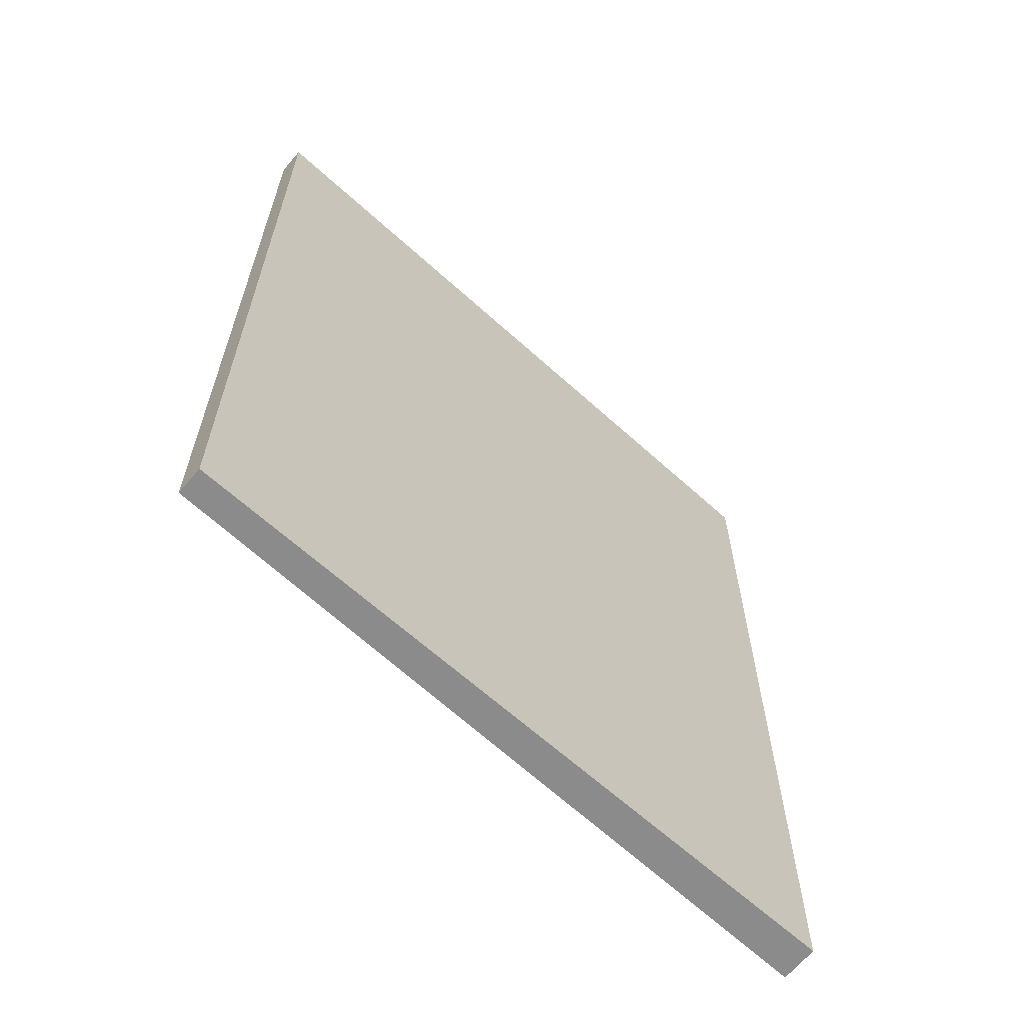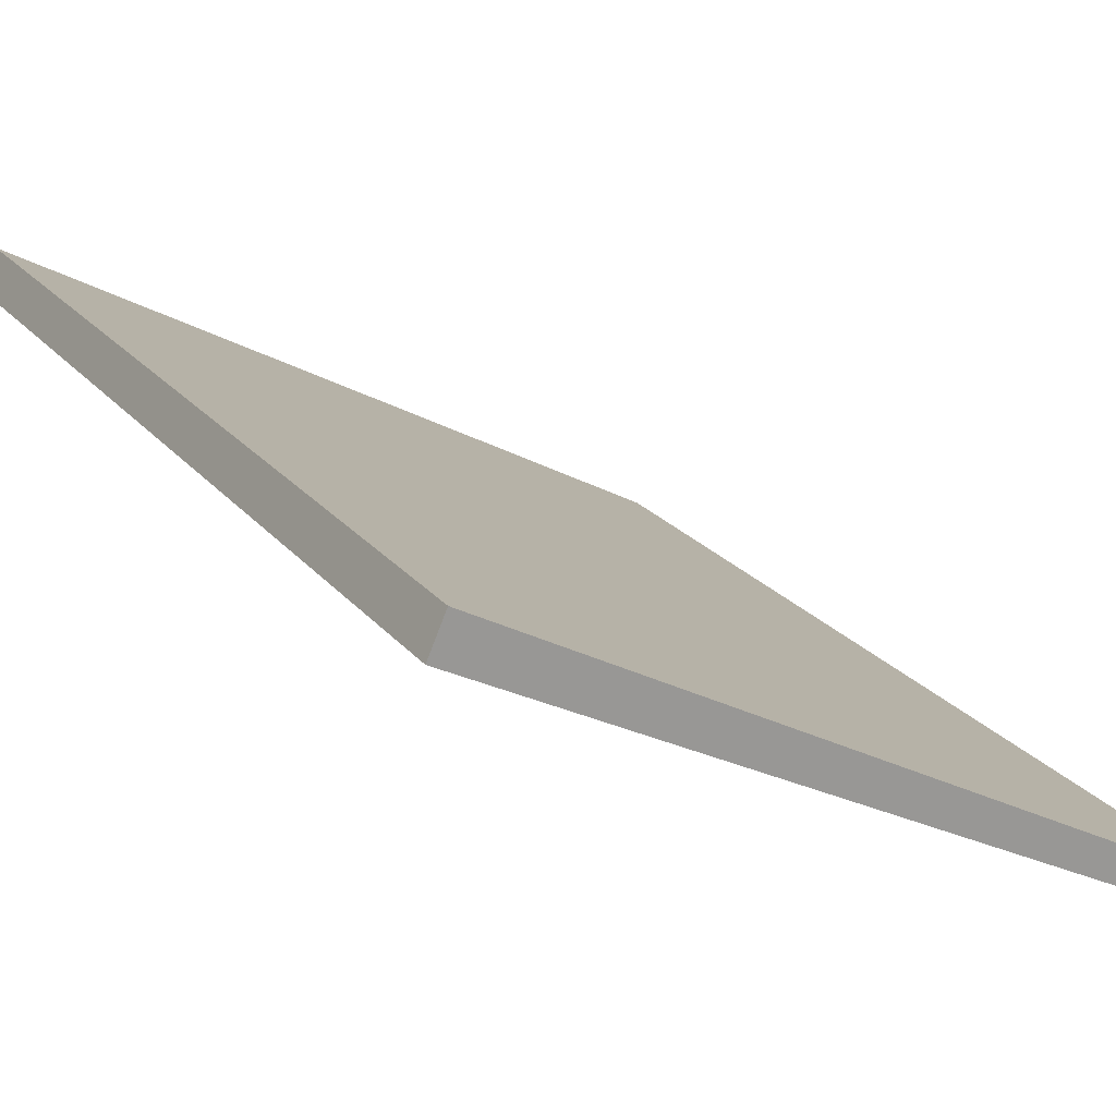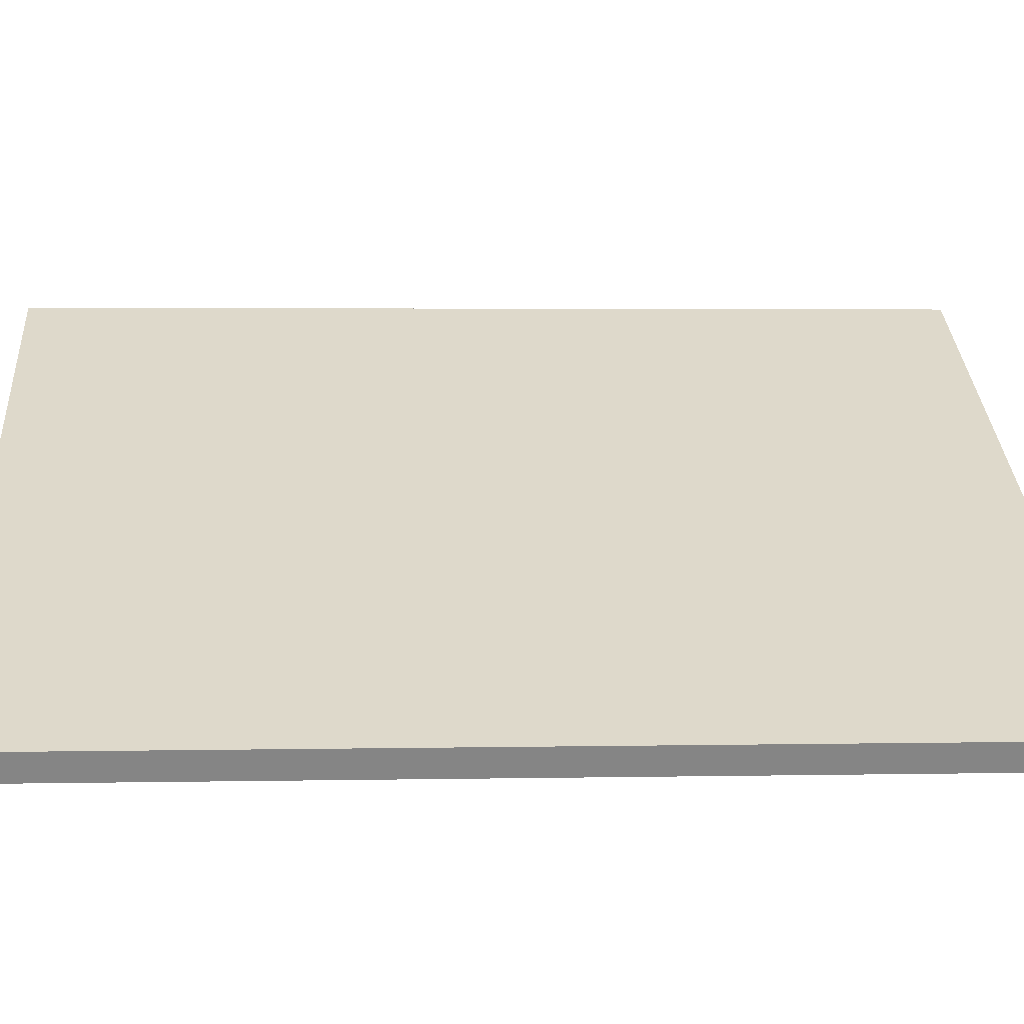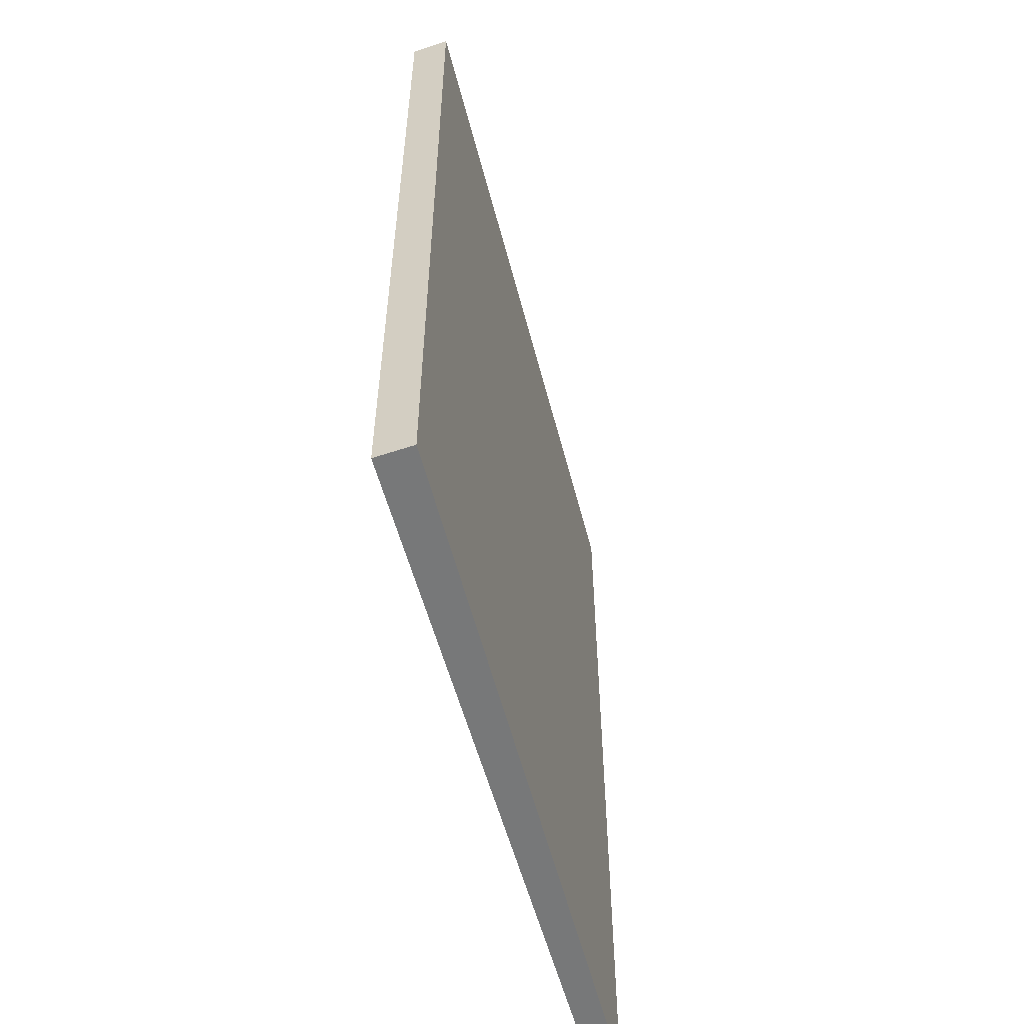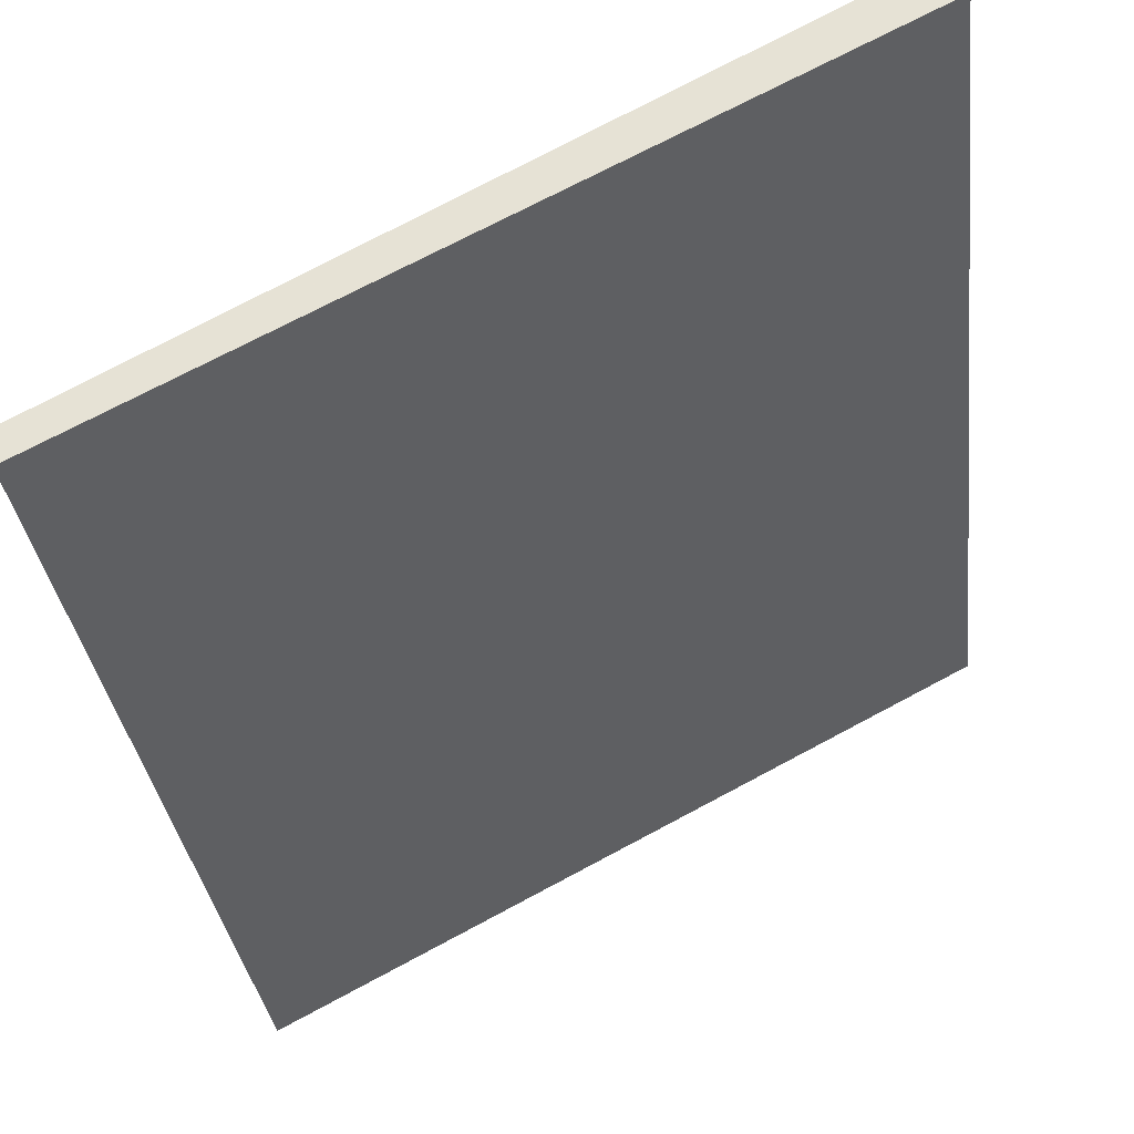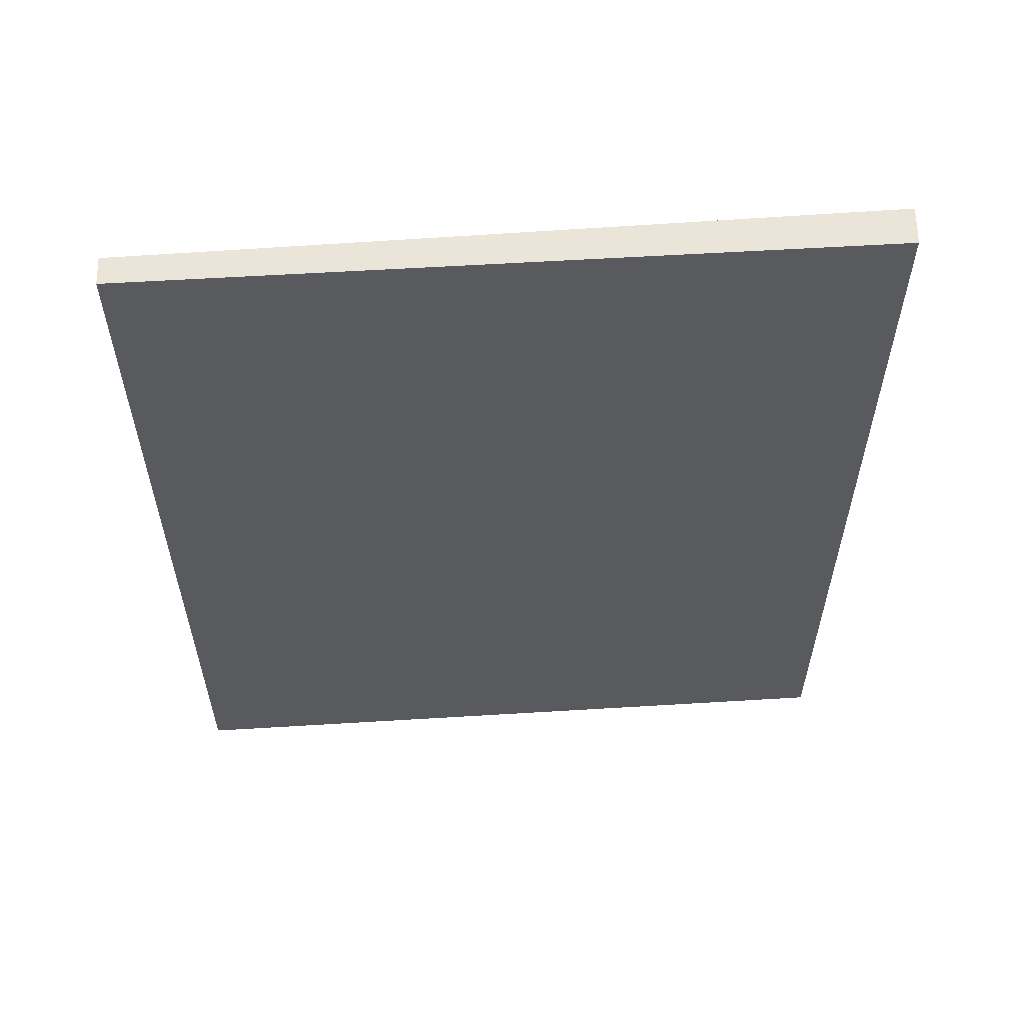
<metadata>
{"format":"obj","ext":"obj","renderer":"f3d","projection":"perspective","resolution":1024,"background":"white","views":[{"elev":-64.0,"azim":165.2,"up":"+Y"},{"elev":21.7,"azim":-27.6,"up":"+Z"},{"elev":2.9,"azim":86.0,"up":"+Z"},{"elev":-57.3,"azim":-47.0,"up":"+Y"},{"elev":-32.3,"azim":-173.4,"up":"+Z"},{"elev":58.8,"azim":-155.9,"up":"+Y"}]}
</metadata>
<code>
v 6.549 -0.004399 -0.1854
v 6.552 -0.004399 -0.1795
v 6.657 -0.004399 -0.237
v 6.655 -0.004399 -0.2412
v 6.549 -0.1545 -0.1854
v 6.655 -0.1545 -0.2412
v 6.657 -0.1545 -0.237
v 6.552 -0.1545 -0.1795
v 6.655 -0.1545 -0.2412
v 6.549 -0.1545 -0.1854
v 6.549 -0.004399 -0.1854
v 6.655 -0.004399 -0.2412
v 6.657 -0.1545 -0.237
v 6.655 -0.1545 -0.2412
v 6.655 -0.004399 -0.2412
v 6.657 -0.004399 -0.237
v 6.552 -0.1545 -0.1795
v 6.657 -0.1545 -0.237
v 6.657 -0.004399 -0.237
v 6.552 -0.004399 -0.1795
v 6.549 -0.1545 -0.1854
v 6.552 -0.1545 -0.1795
v 6.552 -0.004399 -0.1795
v 6.549 -0.004399 -0.1854
f 1 2 3
f 1 3 4
f 5 6 7
f 5 7 8
f 9 10 11
f 9 11 12
f 13 14 15
f 13 15 16
f 17 18 19
f 17 19 20
f 21 22 23
f 21 23 24

</code>
